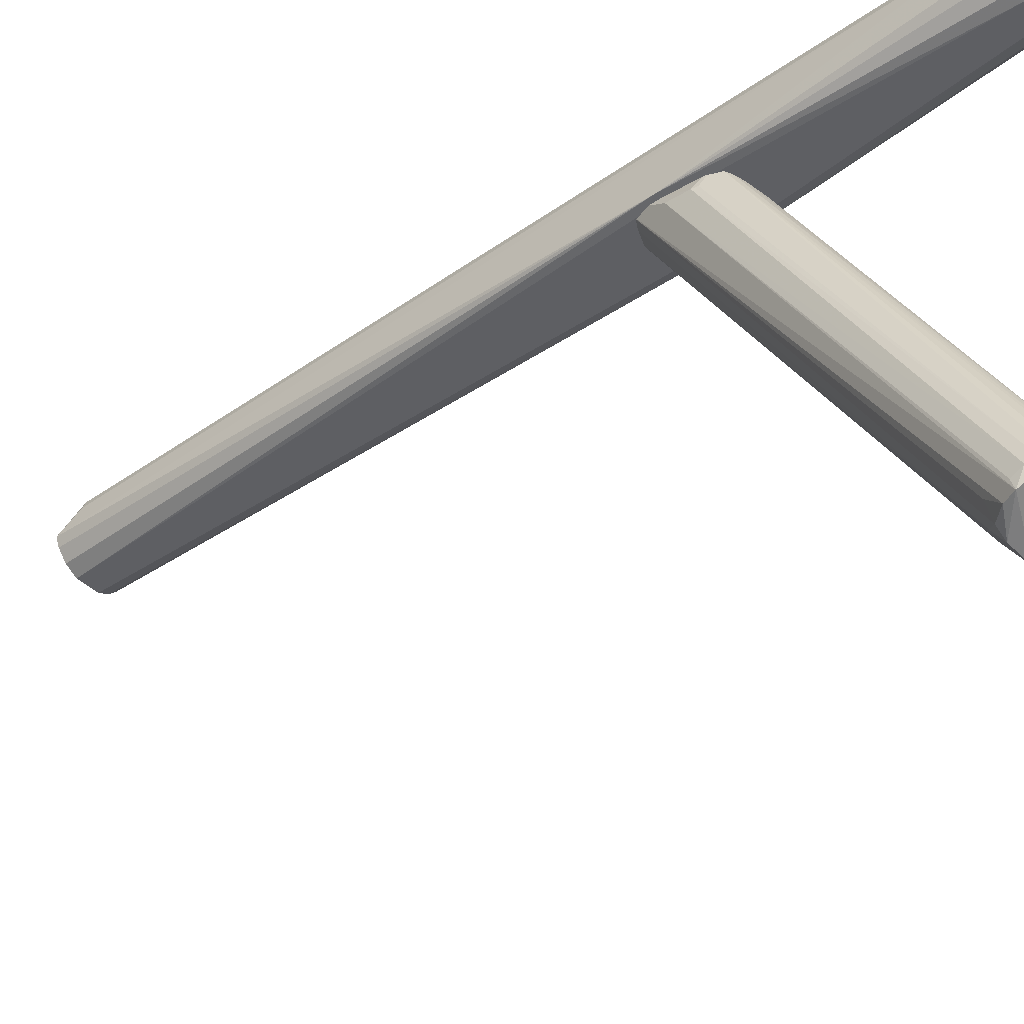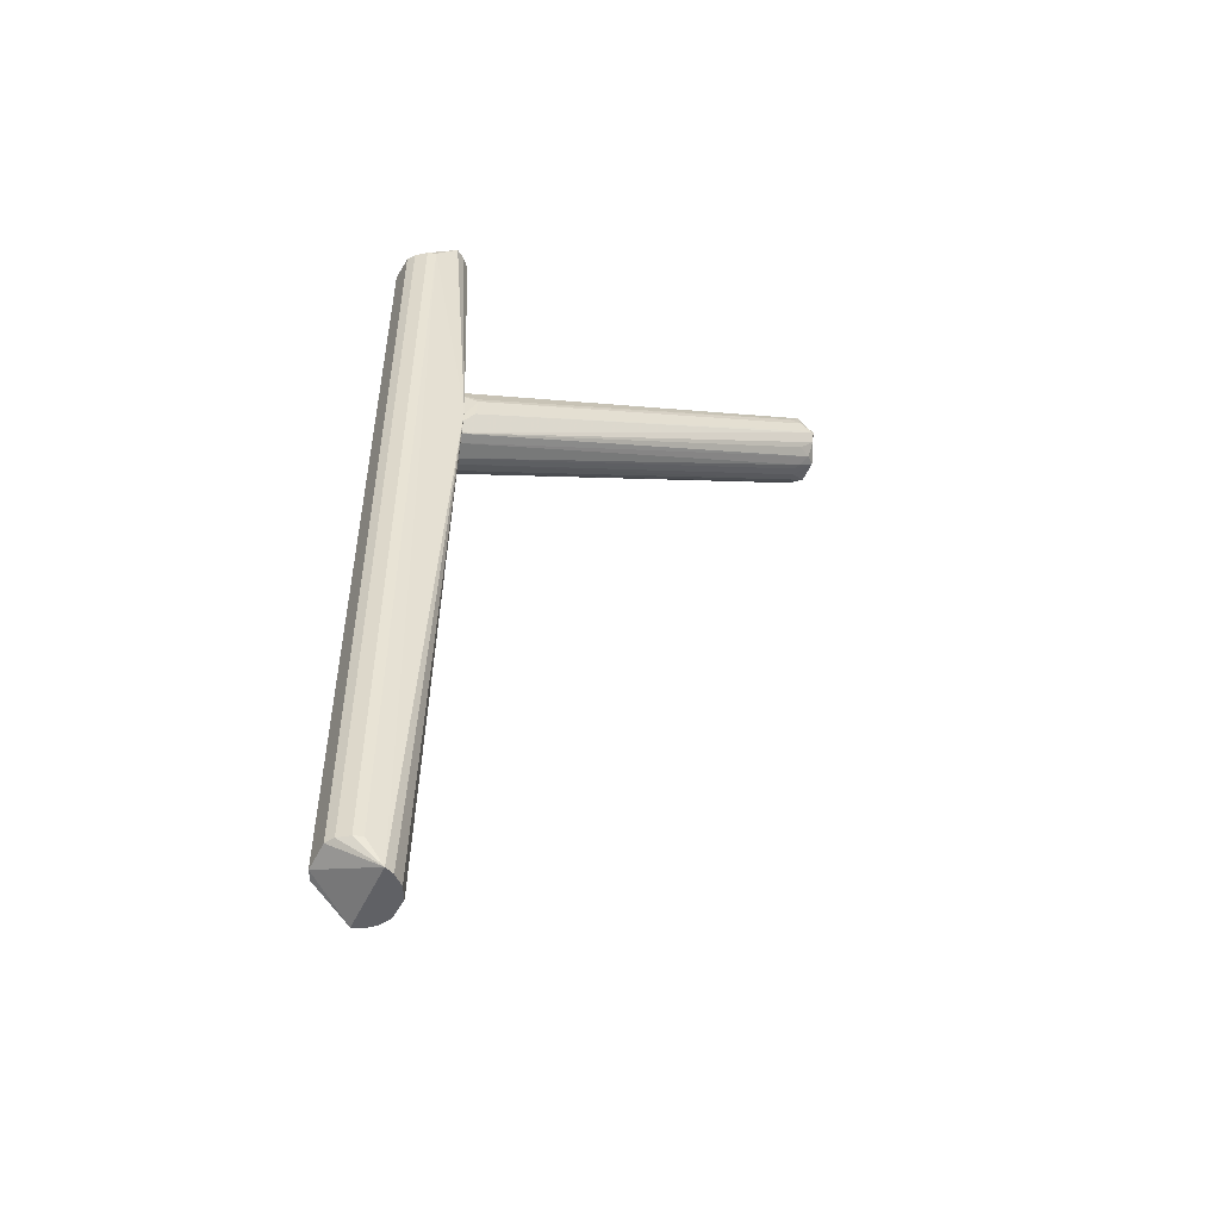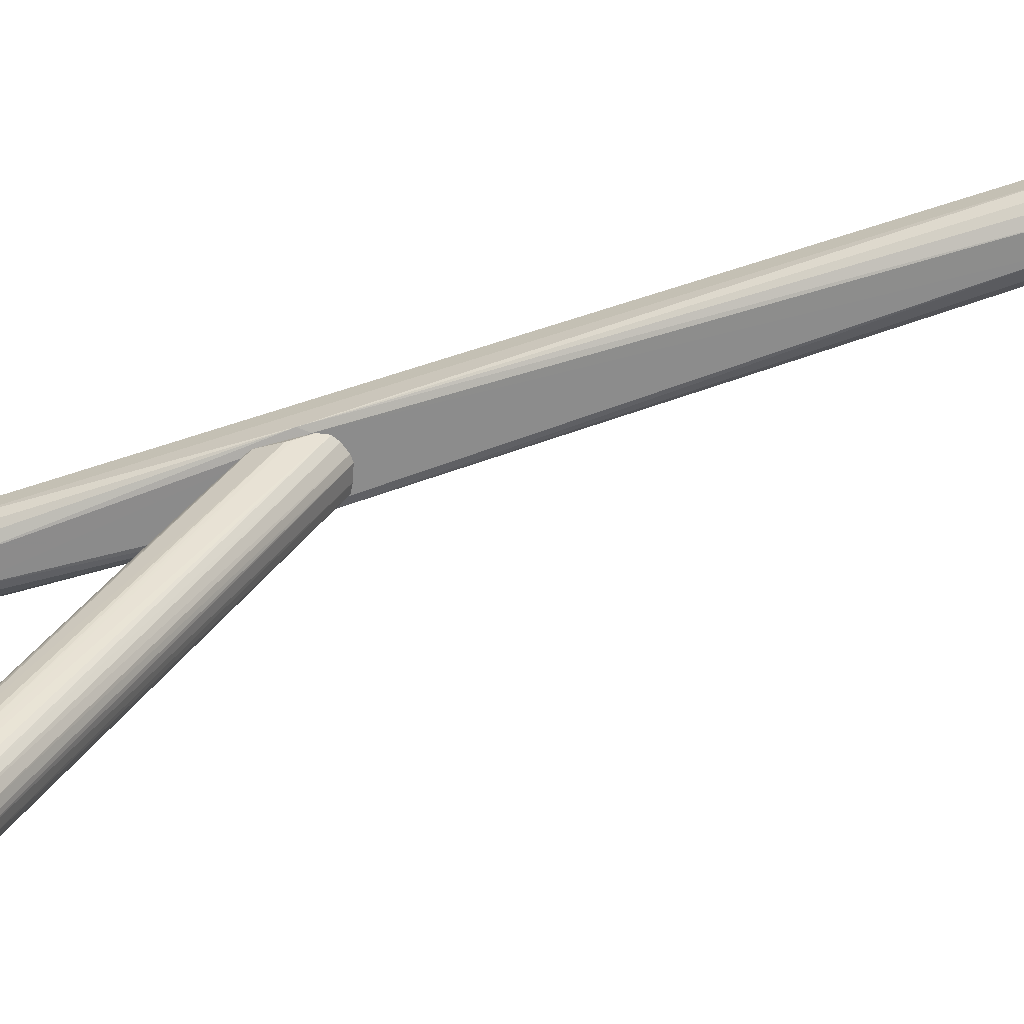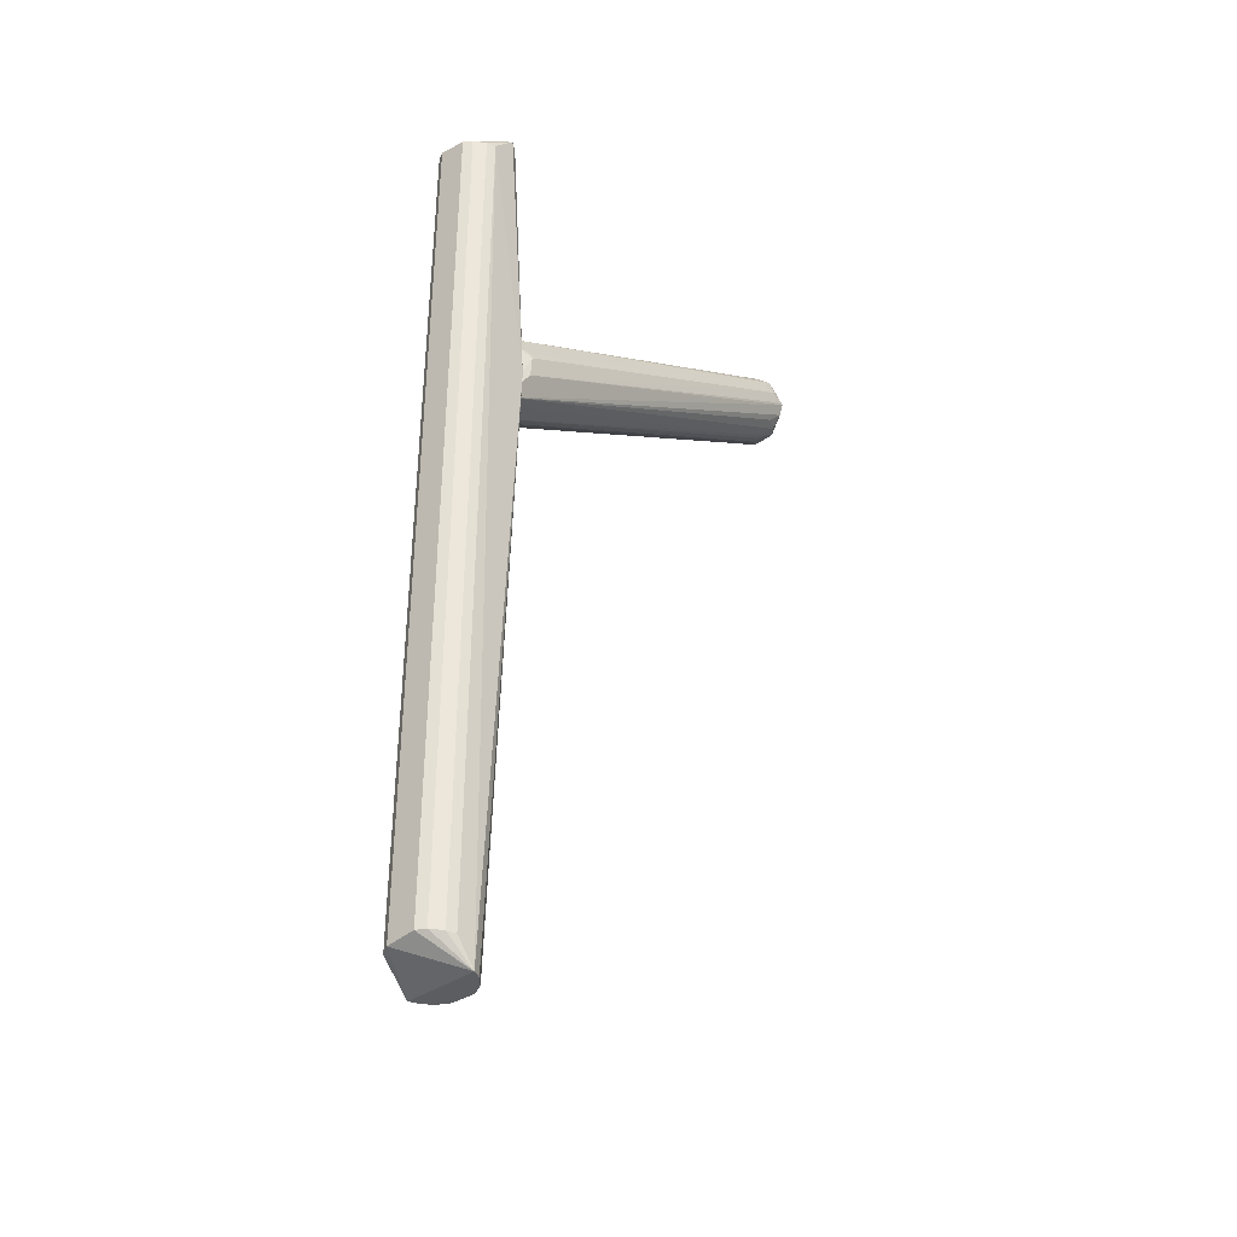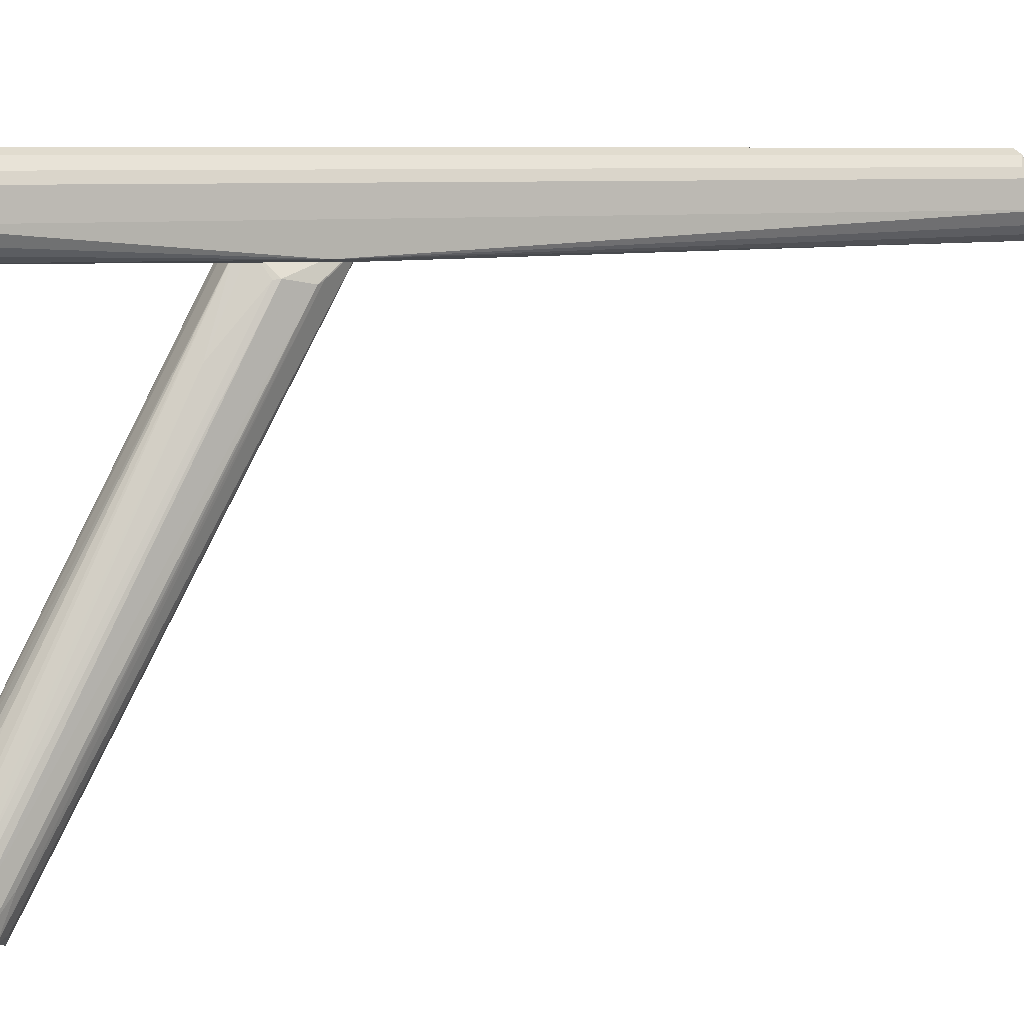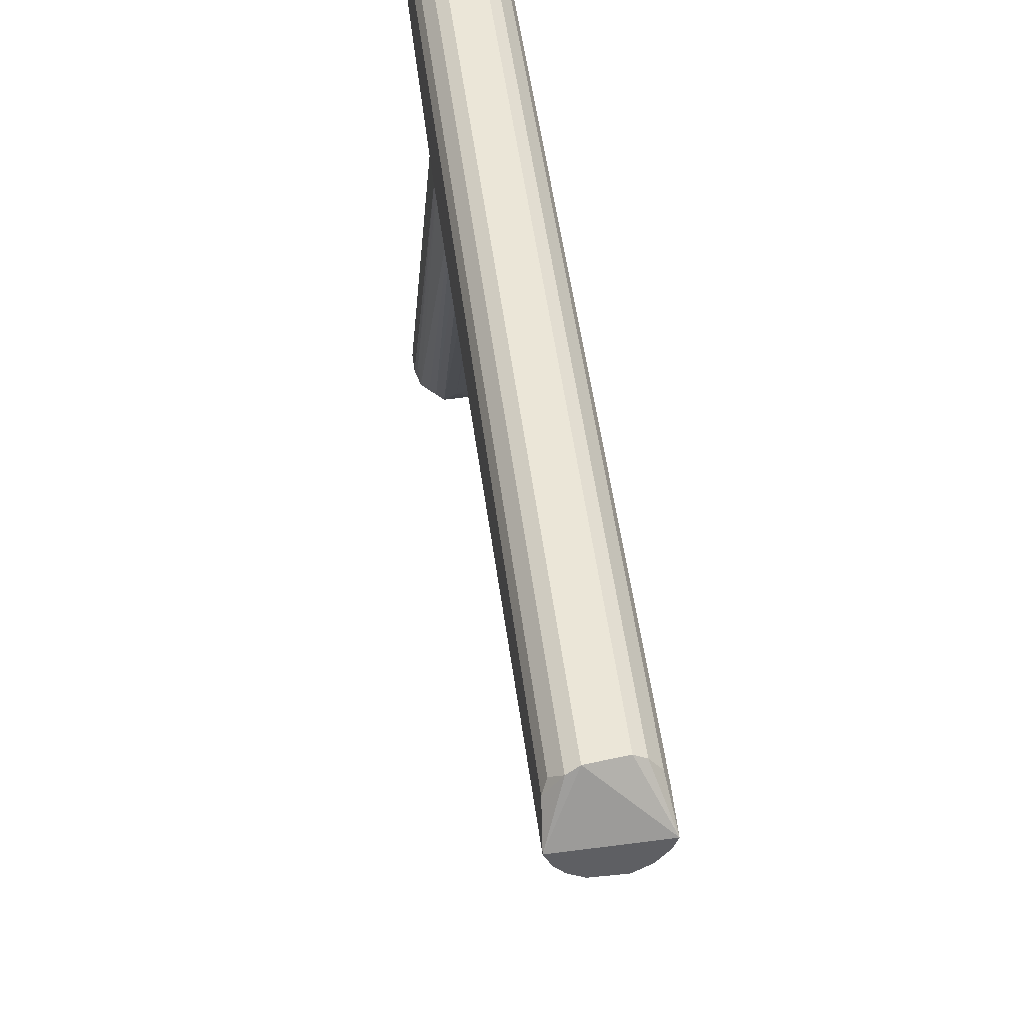
<metadata>
{"format":"obj","ext":"obj","renderer":"f3d","projection":"perspective","resolution":1024,"background":"white","views":[{"elev":-41.4,"azim":-49.5,"up":"+Y"},{"elev":-50.2,"azim":-117.6,"up":"+Z"},{"elev":-64.3,"azim":108.4,"up":"+Y"},{"elev":-35.7,"azim":-139.6,"up":"+Z"},{"elev":7.1,"azim":59.0,"up":"+Y"},{"elev":45.7,"azim":173.3,"up":"+Y"}]}
</metadata>
<code>
o hull_0
v -0.01031 -0.01058 0.1698
v -0.01031 -0.002433 -0.000255
v 0.00959 0.003014 0.0055
v 0.00959 0.003014 0.2445
v -0.00929 -0.004977 -0.000255
v 0.006211 0.0079 0.005083
v 0.006211 0.0079 0.2449
v -0.006745 -0.008032 -0.000255
v 0.008528 -0.006506 -0.000255
v 0.008528 -0.006506 0.2503
v -0.009799 -0.003959 0.2503
v -0.008199 -0.01118 0.1664
v -0.005726 -0.00905 0.2503
v 0.006493 -0.008541 -0.000255
v 0.006493 -0.008541 0.2503
v -0.003972 0.009231 0.2433
v -0.003972 0.009231 0.006728
v -0.008777 0.004902 0.006767
v -0.008777 0.004902 0.2432
v 0.01006 -0.01058 0.1687
v 0.01006 -0.003449 -0.000255
v 0.01006 -0.003451 0.2503
v 0.003437 -0.01007 -0.000255
v 0.003437 -0.01007 0.2503
v 0.007994 -0.01124 0.1661
v -0.009739 0.0025 0.2432
v -0.009739 0.0025 0.00676
v 0.008501 0.005369 0.2429
v 0.008501 0.005369 0.007098
v -0.008272 -0.006506 0.2503
v -0.00318 -0.01007 -0.000255
v -0.00318 -0.01007 0.2503
v -0.006367 0.007779 0.2431
v -0.006367 0.007779 0.006891
v 0.003758 0.009324 0.2444
v 0.003758 0.009324 0.005557
f 1 13 30
f 2 9 31
f 22 11 24
f 2 1 26
f 1 11 26
f 36 16 35
f 16 11 35
f 11 22 35
f 16 36 17
f 36 2 17
f 31 9 23
f 24 11 13
f 2 36 21
f 9 2 21
f 20 9 21
f 22 20 21
f 11 16 33
f 16 17 33
f 36 35 6
f 21 36 6
f 3 21 6
f 2 31 8
f 31 1 8
f 20 24 25
f 31 23 25
f 23 20 25
f 1 31 12
f 31 25 12
f 3 28 4
f 21 3 4
f 22 21 4
f 22 24 15
f 24 20 15
f 2 18 34
f 17 2 34
f 18 33 34
f 33 17 34
f 18 2 27
f 26 18 27
f 2 26 27
f 35 22 7
f 28 6 7
f 6 35 7
f 4 28 7
f 22 4 7
f 26 11 19
f 18 26 19
f 11 33 19
f 33 18 19
f 13 1 32
f 24 13 32
f 25 24 32
f 1 12 32
f 12 25 32
f 28 3 29
f 6 28 29
f 3 6 29
f 1 2 5
f 2 8 5
f 8 1 5
f 9 20 14
f 23 9 14
f 20 23 14
f 20 22 10
f 22 15 10
f 15 20 10
f 11 1 30
f 13 11 30
o hull_1
v -0.00992 -0.1215 0.2387
v 0.005691 -0.008283 0.1828
v -0.007836 -0.006294 0.1604
v 0.009485 -0.1187 0.239
v -0.006538 -0.007633 0.182
v 0.006198 -0.1178 0.2438
v 0.009503 -0.01382 0.1784
v 0.009905 -0.1228 0.2395
v 0.008986 -0.01402 0.18
v 0.000835 -0.1153 0.2448
v -0.008573 -0.1258 0.2332
v 0.008935 -0.114 0.2378
v 0.008528 -0.1272 0.234
v -0.009799 -0.1256 0.2365
v 0.005305 -0.1269 0.2301
v -0.005447 -0.008449 0.1603
v 0.000802 -0.124 0.2267
v -0.009909 -0.123 0.2357
v 0.009332 -0.1179 0.2304
v 0.006324 -0.007812 0.1604
v 0.004404 -0.009034 0.1852
v -0.002915 -0.1241 0.2272
v 0.002374 -0.1187 0.2465
v -0.004845 -0.00881 0.1835
v 0.007054 -0.1166 0.2422
v -0.002615 -0.1184 0.2462
v 0.003437 -0.1292 0.2304
v -0.009235 -0.1181 0.2394
v 0.004118 -0.009168 0.1599
v -0.00753 -0.1219 0.2294
v -0.009194 -0.01429 0.1796
v -0.006849 -0.1172 0.2428
v -0.009711 -0.01455 0.1781
v -0.00167 -0.00991 0.1849
v -0.005469 -0.126 0.2297
v -0.005131 -0.1192 0.2455
v -0.009721 -0.01401 0.1718
v -0.008272 -0.1216 0.2436
v 0.007001 -0.02842 0.1927
v 0.003947 -0.08745 0.2289
v -0.001516 -0.123 0.2262
v 0.000957 -0.01 0.1595
v -0.004081 -0.1181 0.2454
v 0.006776 -0.1263 0.231
v 0.009377 -0.01503 0.1712
v -0.003149 -0.1286 0.2301
v 0.008307 -0.1202 0.2426
v 0.008924 -0.0144 0.1696
v -0.001211 -0.00998 0.1594
v 0.009774 -0.1241 0.2356
f 83 75 61
f 73 39 50
f 44 81 43
f 39 73 69
f 41 39 69
f 50 82 63
f 74 50 63
f 43 81 56
f 46 57 62
f 74 63 49
f 63 80 49
f 80 56 49
f 50 74 37
f 69 73 37
f 41 57 38
f 39 41 38
f 56 39 38
f 43 56 38
f 63 82 53
f 62 57 70
f 81 44 86
f 44 49 86
f 74 62 72
f 38 57 75
f 66 39 71
f 85 39 78
f 65 63 78
f 39 56 78
f 56 65 78
f 53 85 78
f 63 53 78
f 57 46 59
f 44 83 59
f 46 62 59
f 62 74 59
f 49 44 59
f 74 49 59
f 83 42 59
f 39 85 52
f 71 39 52
f 82 50 47
f 50 39 47
f 39 66 47
f 71 82 47
f 66 71 47
f 82 71 58
f 52 85 58
f 71 52 58
f 74 41 64
f 37 74 64
f 69 37 64
f 42 57 76
f 57 59 76
f 59 42 76
f 75 83 48
f 57 41 60
f 70 57 60
f 62 70 60
f 41 69 67
f 64 41 67
f 69 64 67
f 80 63 51
f 63 65 51
f 56 80 51
f 65 56 51
f 53 82 77
f 85 53 77
f 82 58 77
f 58 85 77
f 43 38 45
f 38 75 45
f 75 48 45
f 41 74 68
f 74 72 68
f 72 41 68
f 56 81 84
f 49 56 84
f 49 84 55
f 81 86 55
f 86 49 55
f 84 81 55
f 44 43 40
f 83 44 40
f 48 83 40
f 43 45 40
f 45 48 40
f 41 72 79
f 72 62 79
f 60 41 79
f 62 60 79
f 73 50 54
f 37 73 54
f 50 37 54
f 57 42 61
f 42 83 61
f 75 57 61

</code>
